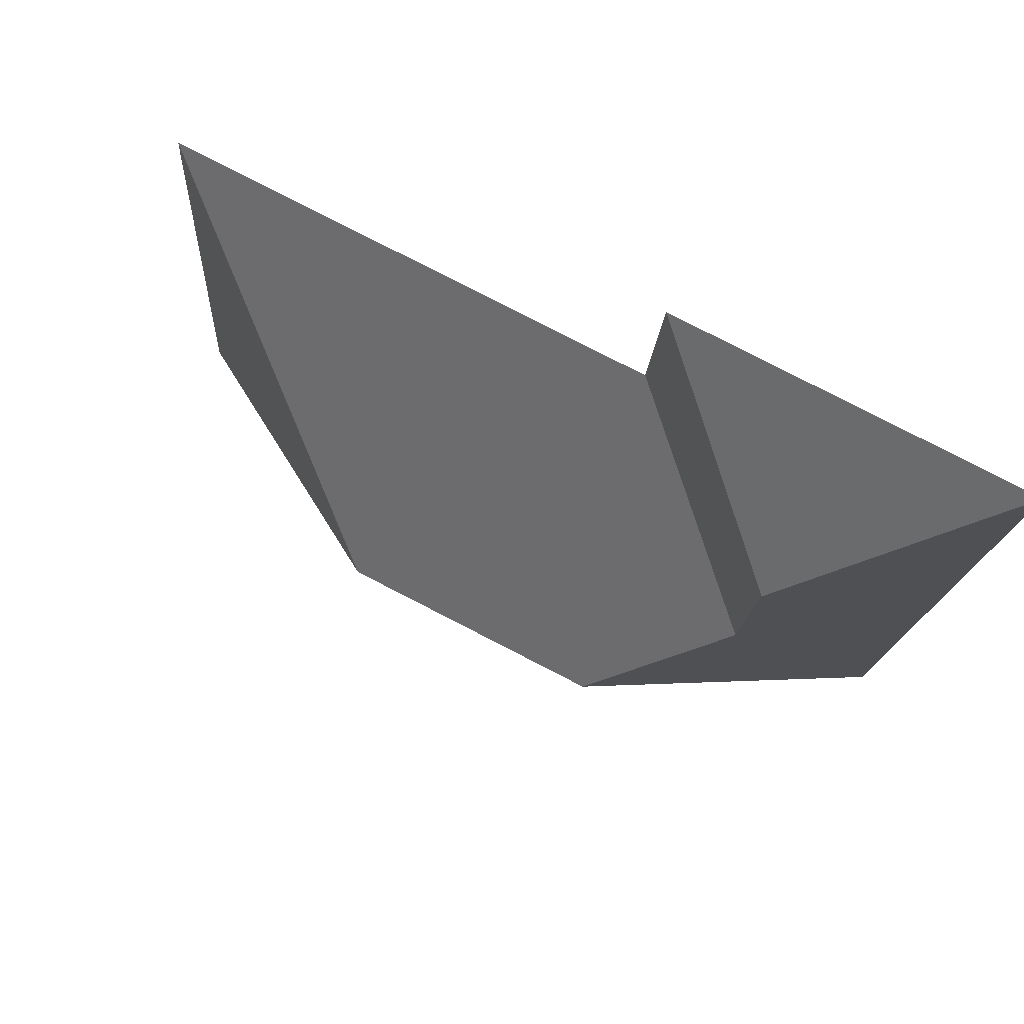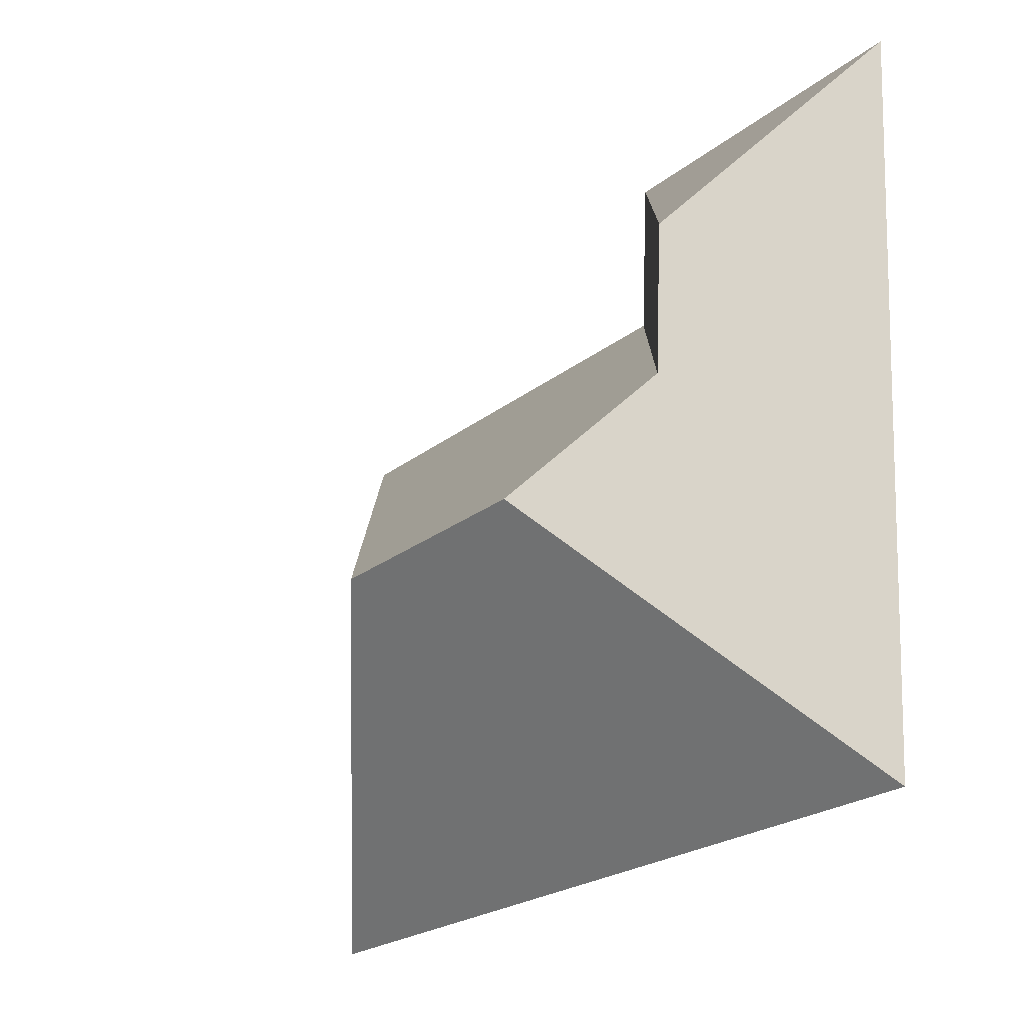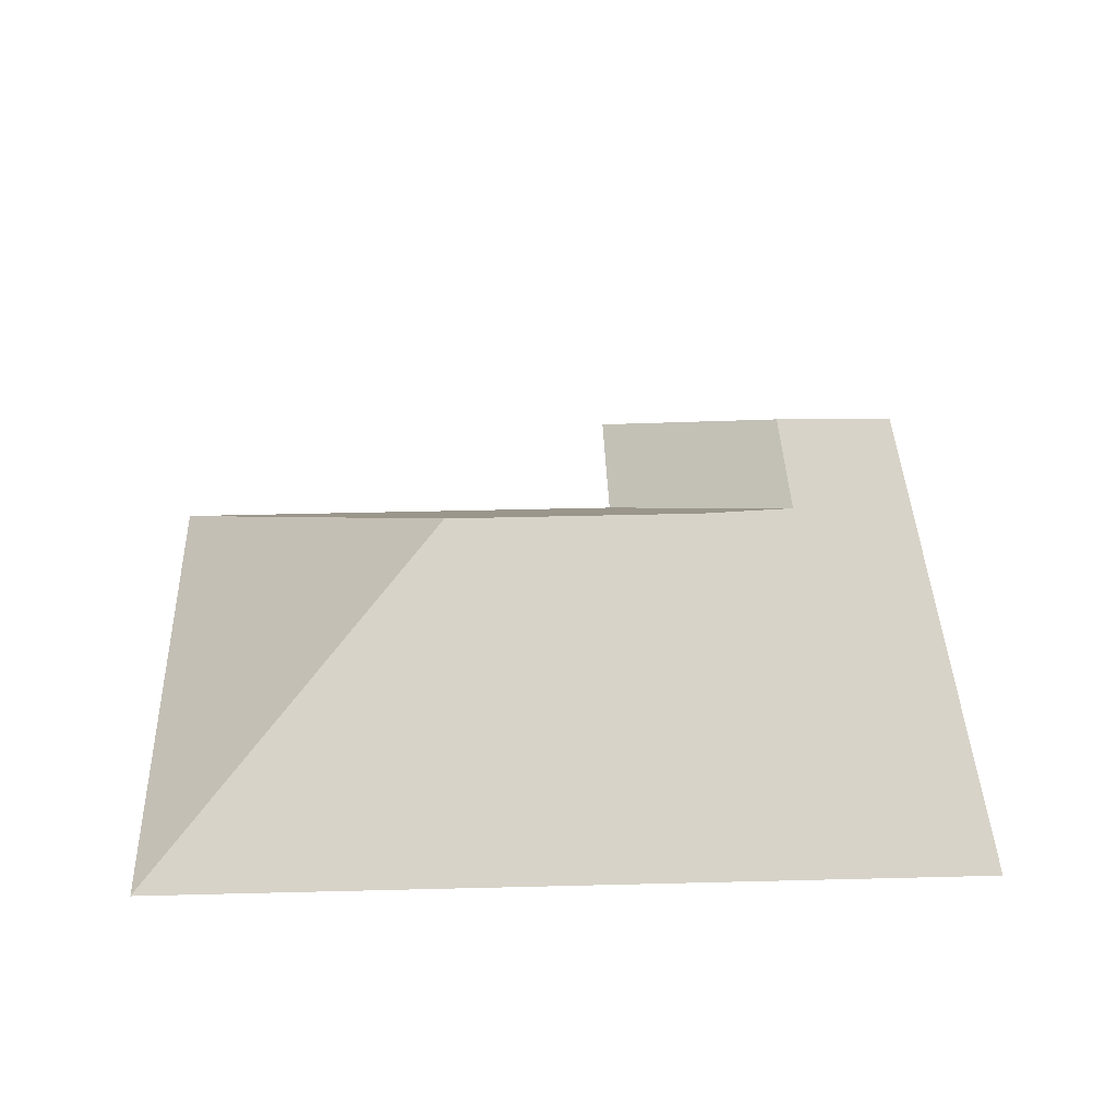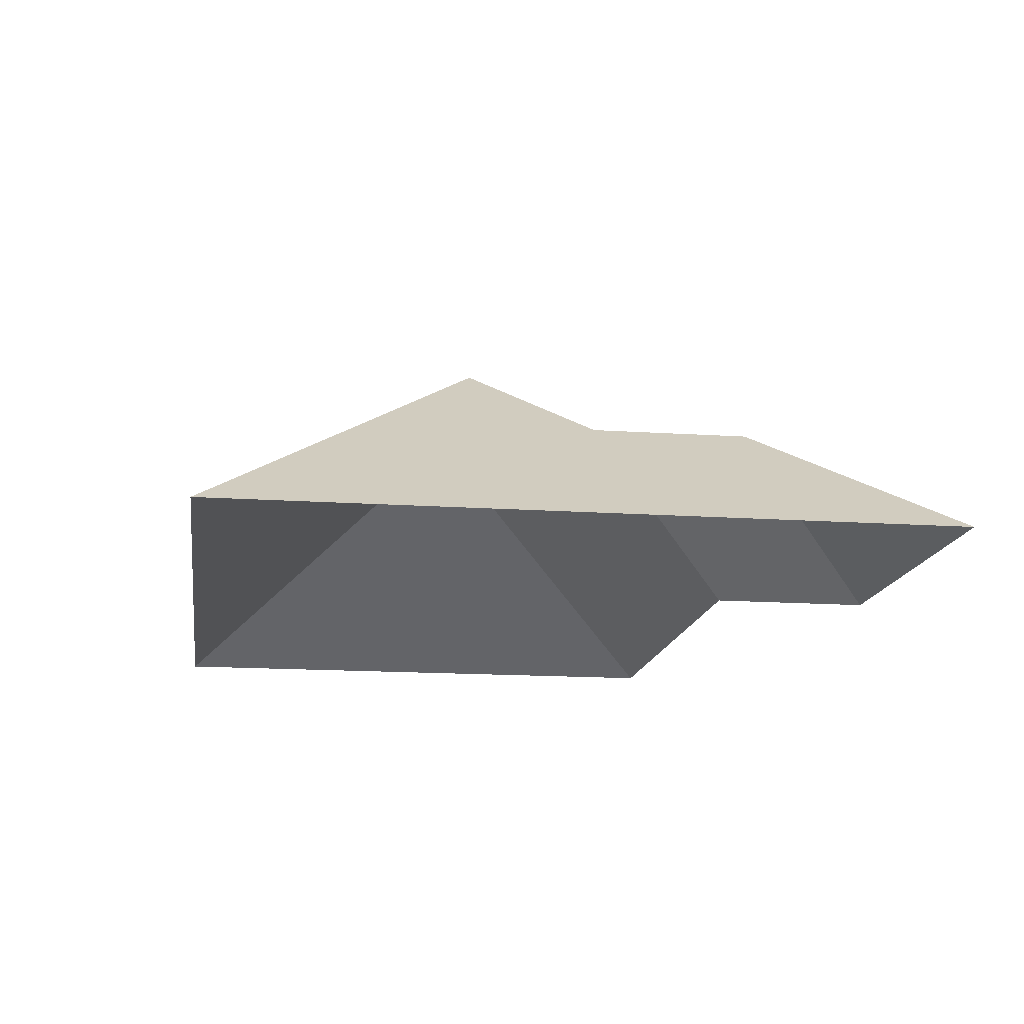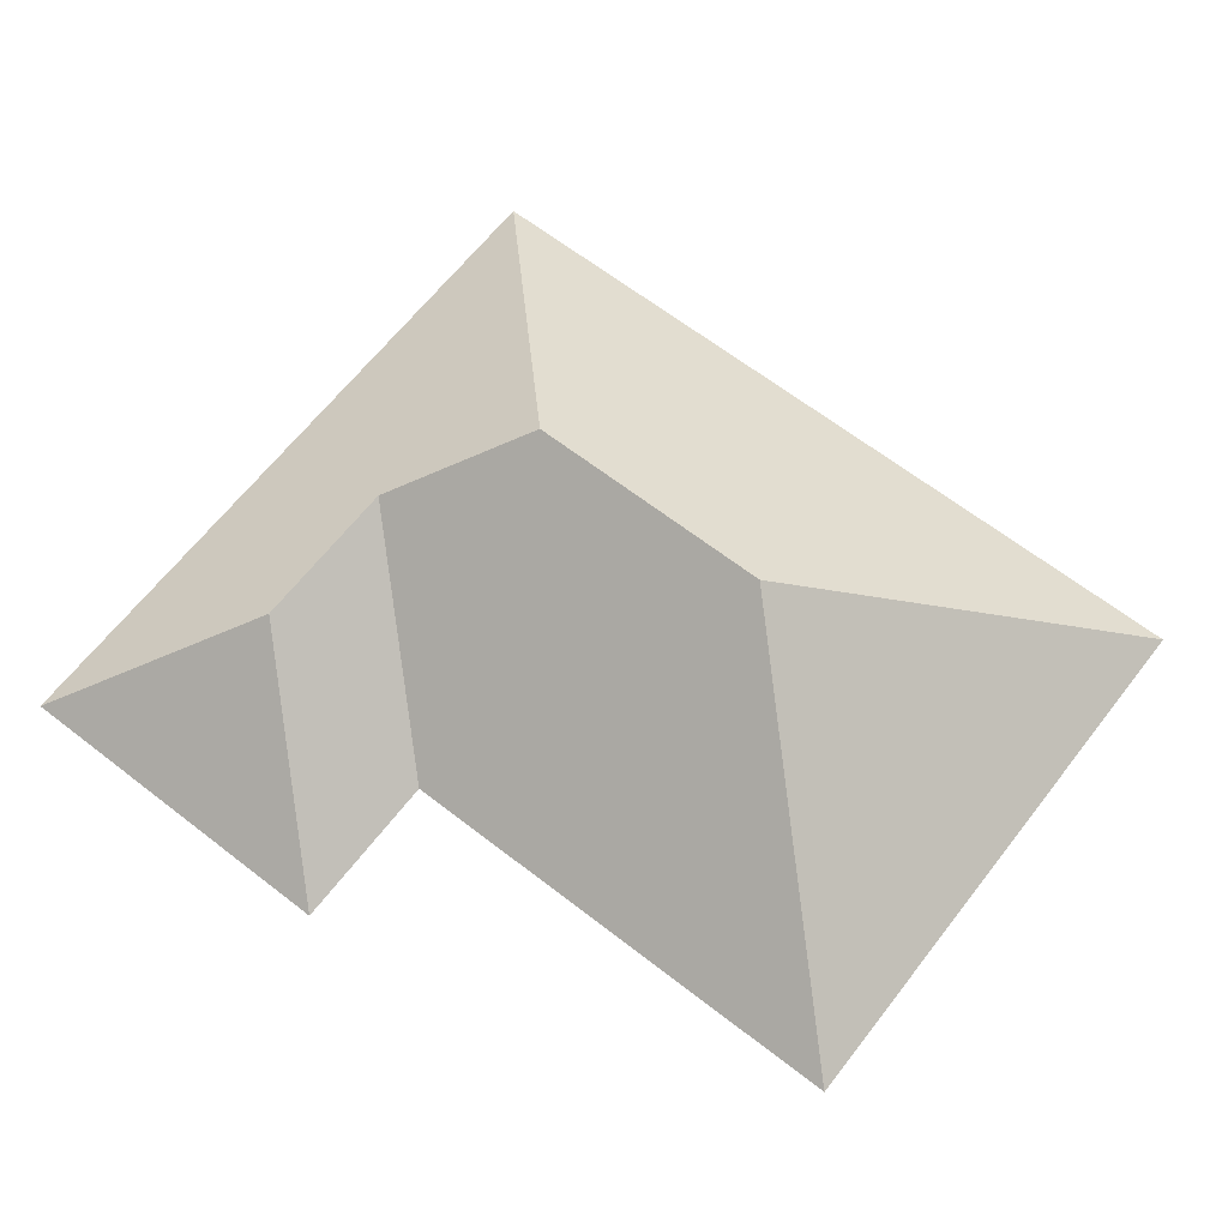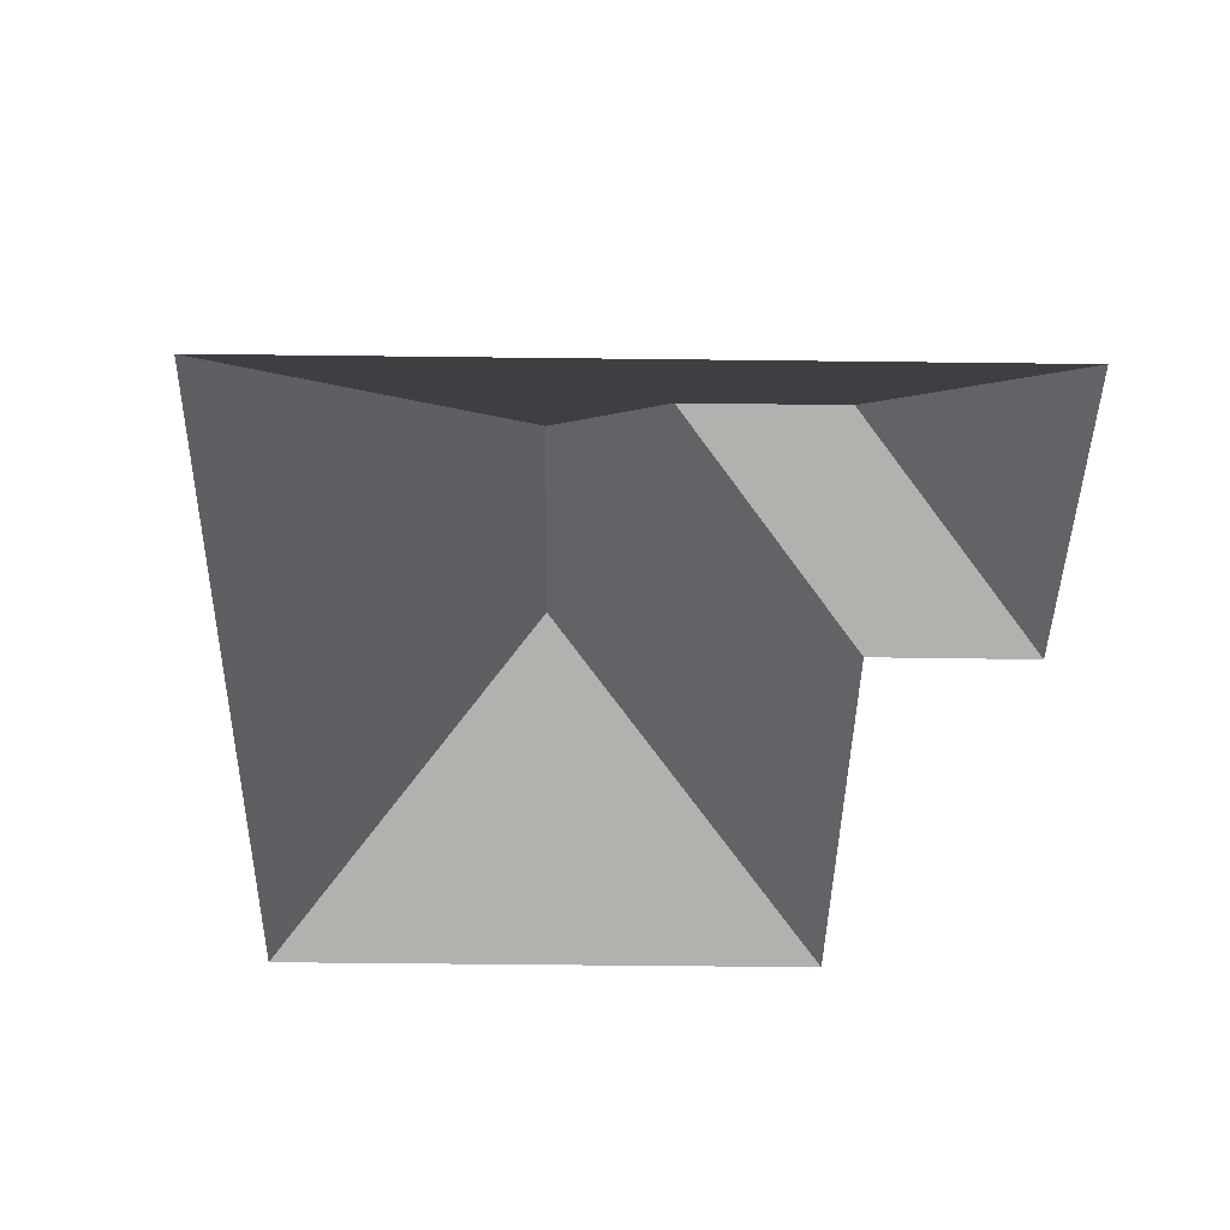
<metadata>
{"format":"obj","ext":"obj","renderer":"f3d","projection":"perspective","resolution":1024,"background":"white","views":[{"elev":72.7,"azim":-153.1,"up":"+Z"},{"elev":-27.1,"azim":-126.8,"up":"+Z"},{"elev":39.8,"azim":174.6,"up":"+Y"},{"elev":-15.1,"azim":-102.0,"up":"+Y"},{"elev":65.0,"azim":34.3,"up":"+Y"},{"elev":-43.1,"azim":-94.5,"up":"+Y"}]}
</metadata>
<code>
o CG10_500_038070_0052_roof
v 27.61 75 -250.7
v 12.63 75 -17.06
v 71.68 117.1 -120.1
v 68.56 117.2 -69.9
v 108.7 145 -154.5
v 123.2 75 -10.12
v 126.3 75 -61.43
v 189.2 145 -149.5
v 290.5 75 -234.2
v 279.1 75 -51.9
v 27.61 0 -250.7
v 12.63 0 -17.06
v 123.2 0 -10.12
v 126.3 0 -61.43
v 279.1 0 -51.9
v 290.5 0 -234.2
f 2 4 6
f 4 3 7 6
f 7 10 8 5 3
f 8 9 10
f 1 5 8 9
f 1 2 4 3 5

</code>
